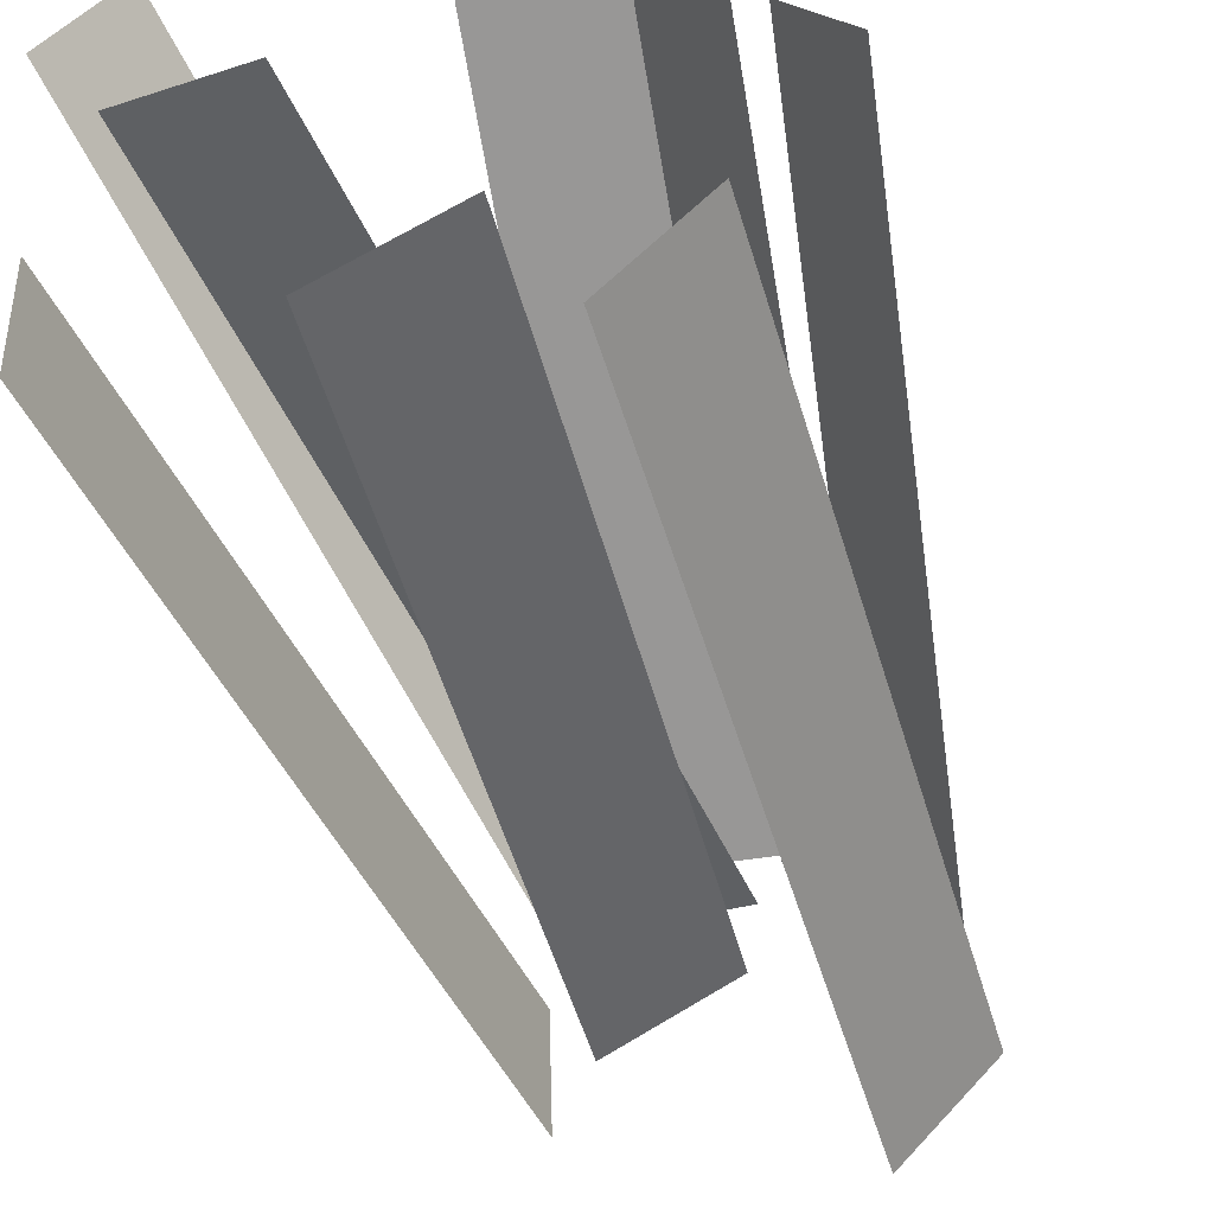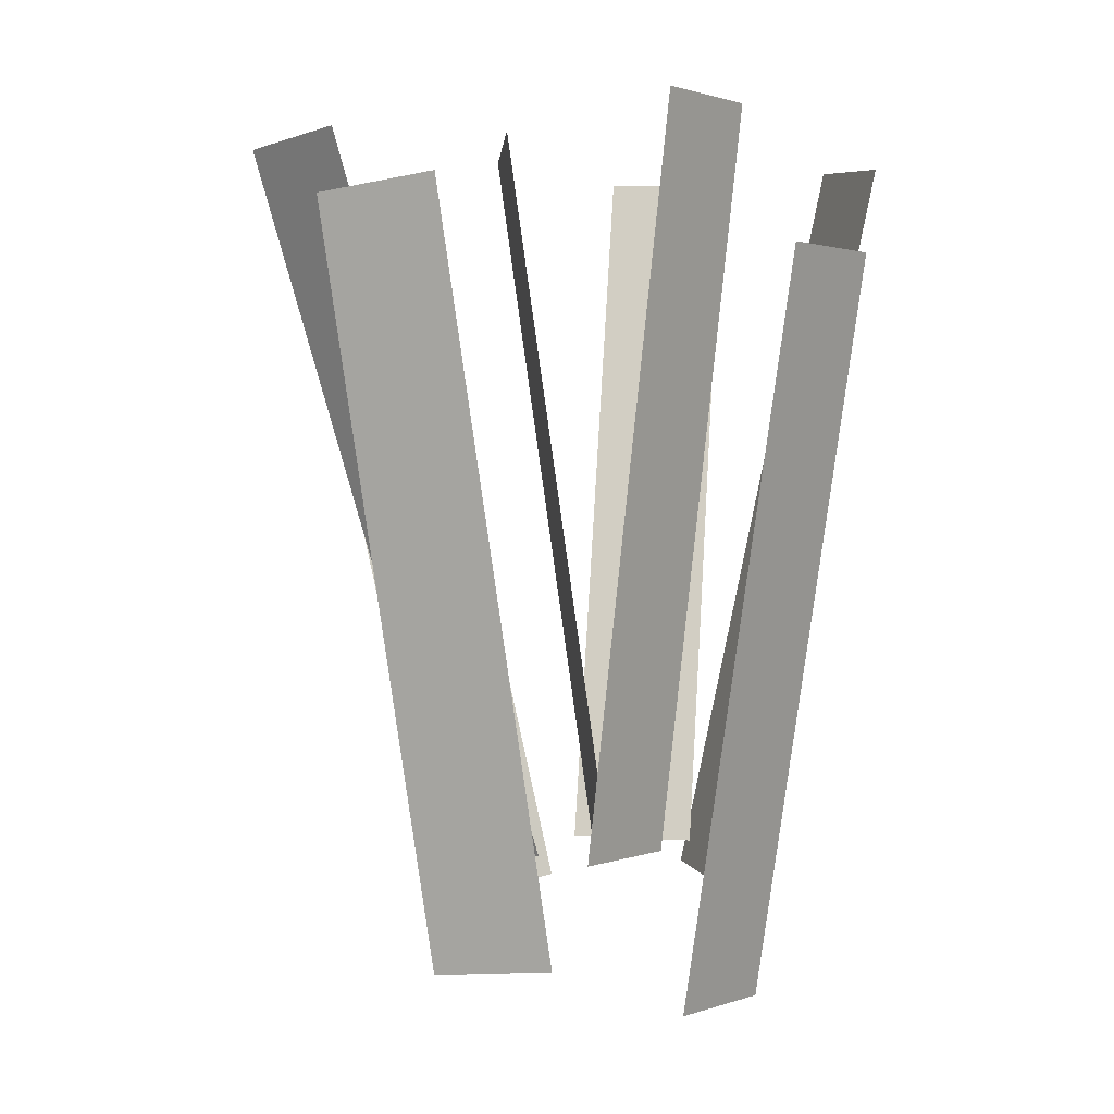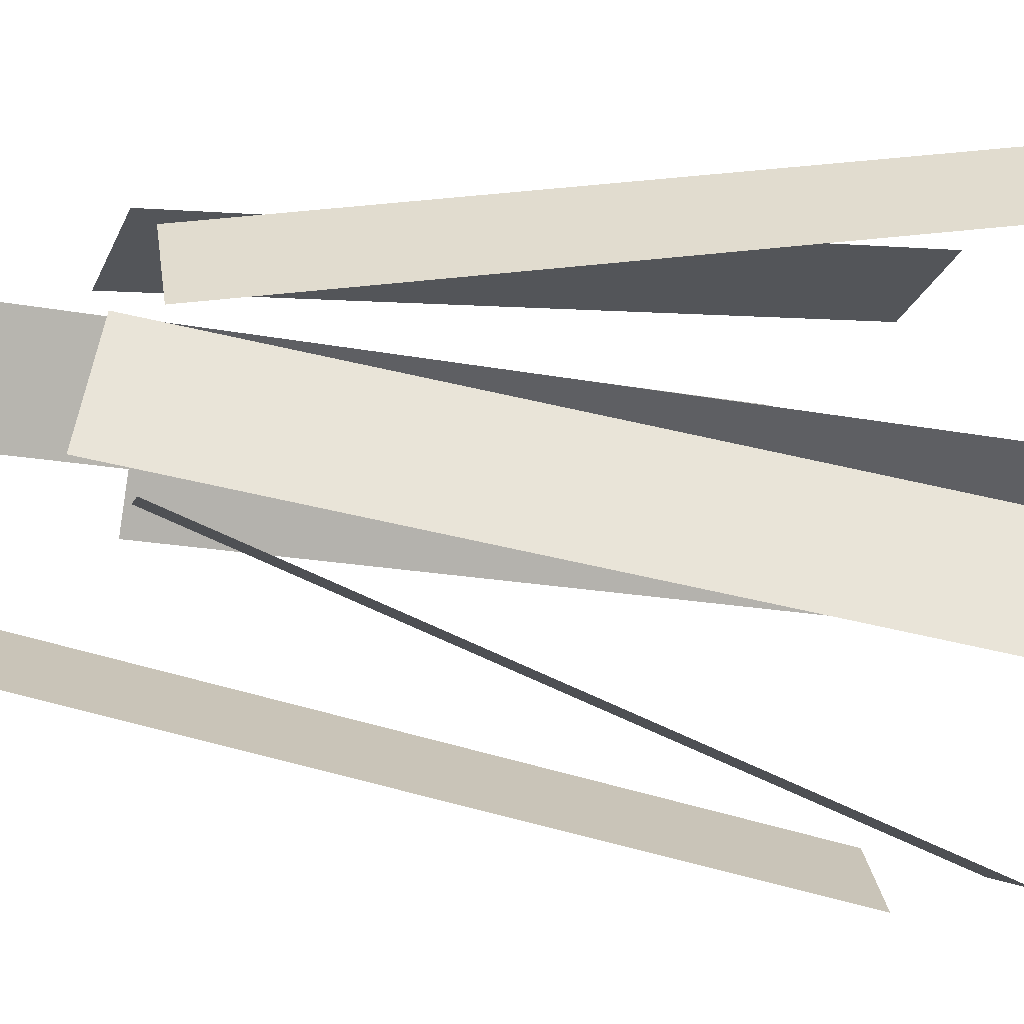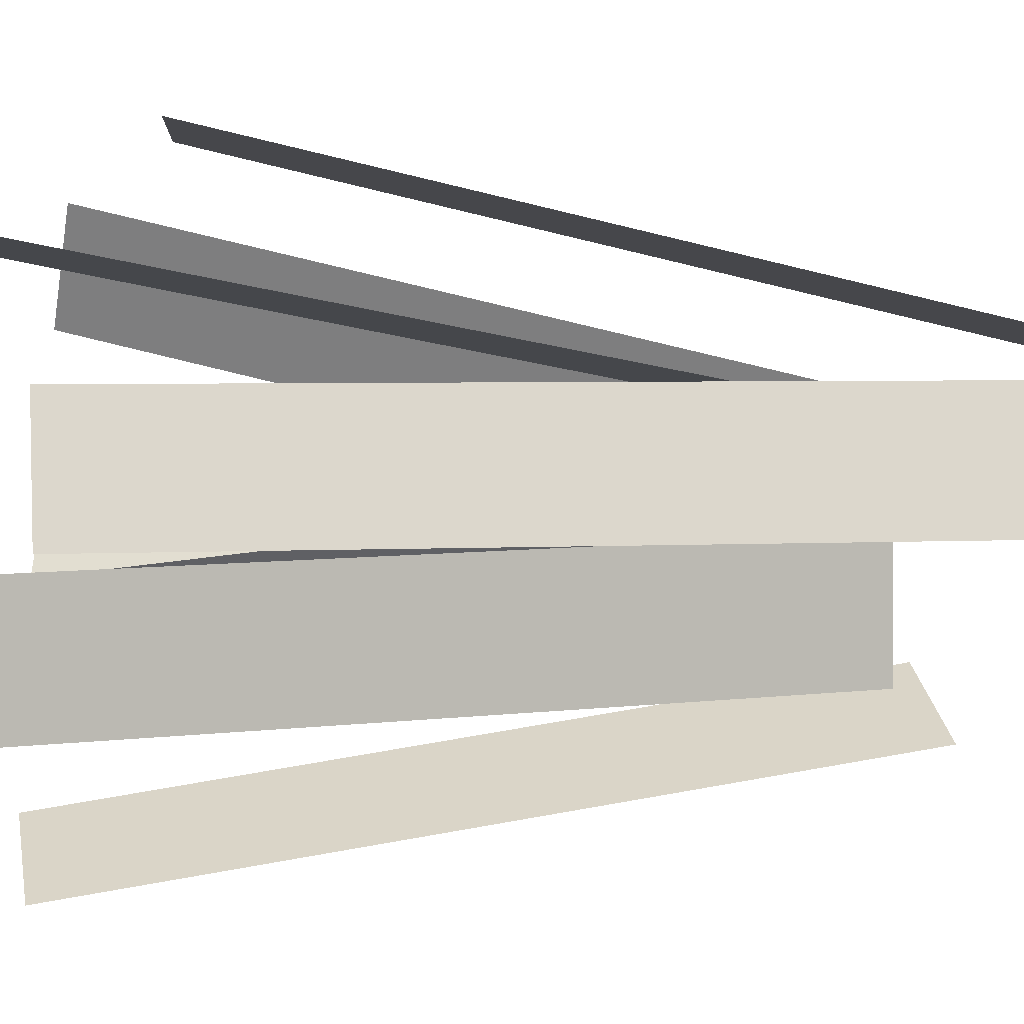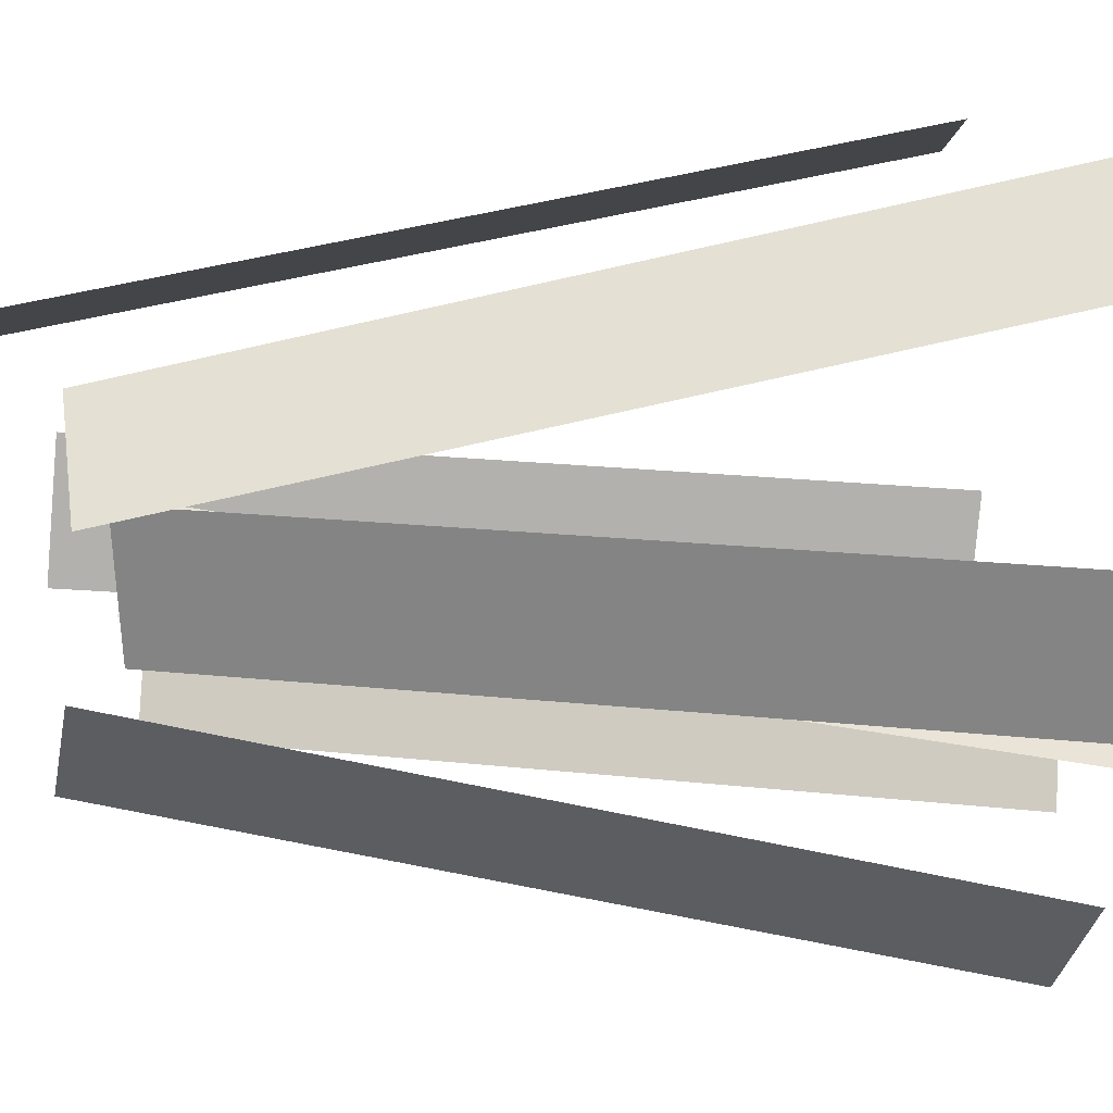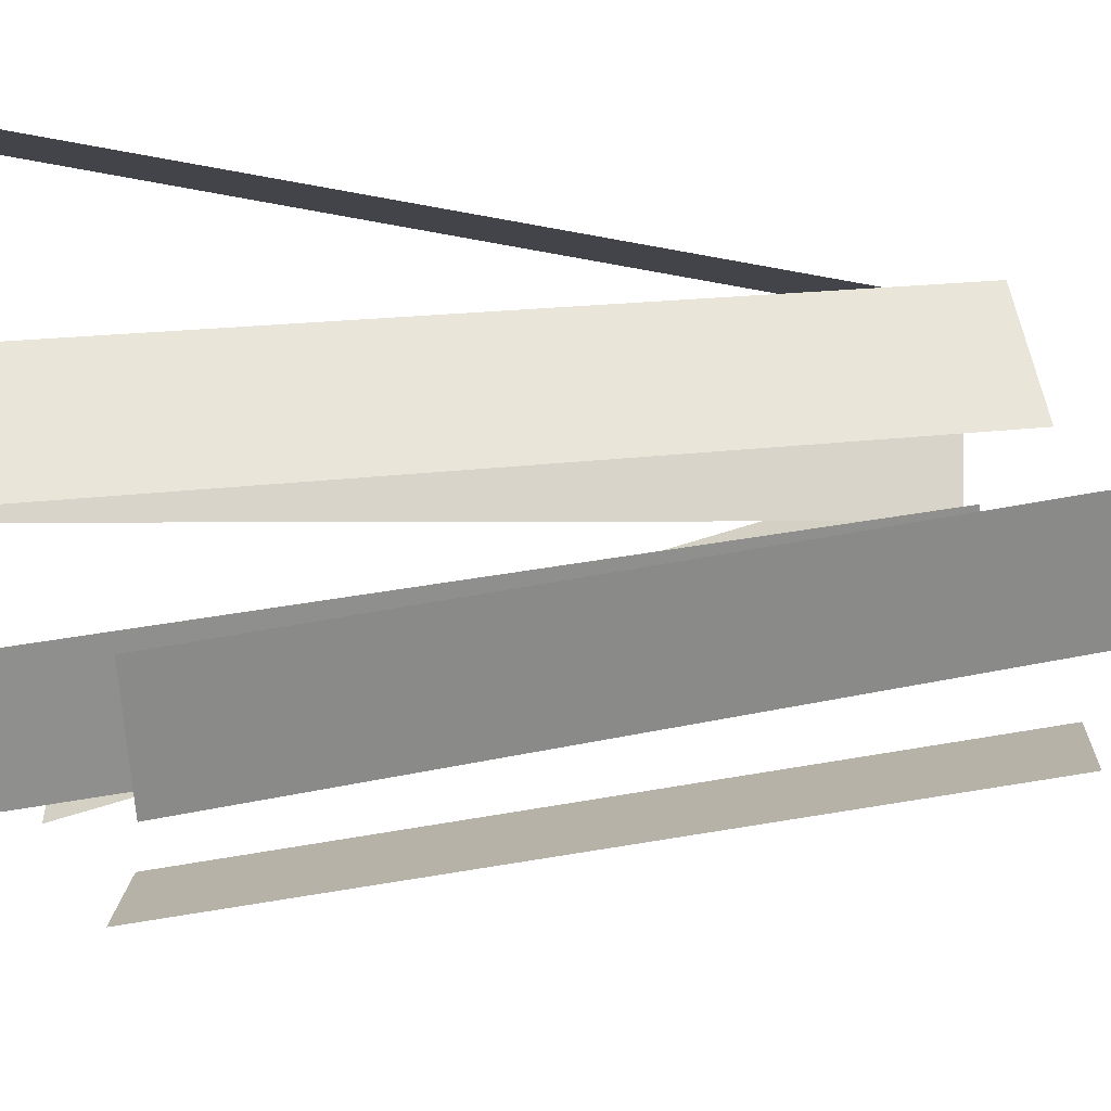
<metadata>
{"format":"obj","ext":"obj","renderer":"f3d","projection":"perspective","resolution":1024,"background":"white","views":[{"elev":-60.4,"azim":-162.3,"up":"+Z"},{"elev":-0.3,"azim":-111.5,"up":"+Y"},{"elev":-25.4,"azim":76.3,"up":"+Z"},{"elev":-62.6,"azim":-92.8,"up":"+Z"},{"elev":56.9,"azim":89.2,"up":"+Z"},{"elev":57.0,"azim":-93.9,"up":"+Z"}]}
</metadata>
<code>
v 0.3906 0.9533 -0.03102
v 0.3906 0.9533 -0.03102
v 0.1956 -0.5267 0.1156
v 0.1956 -0.5267 0.1156
v 0.1512 0.9782 -0.09832
v 0.1512 0.9782 -0.09832
v -0.04388 -0.5018 0.04829
v -0.04388 -0.5018 0.04829
f 4 7 5 2
f 3 4 2 1
f 8 3 1 6
f 7 8 6 5
f 6 1 2 5
f 7 4 3 8
v 0.4143 0.942 0.5229
v 0.4143 0.942 0.5229
v 0.1431 -0.5188 0.3167
v 0.1431 -0.5188 0.3167
v 0.5433 0.9482 0.3089
v 0.5433 0.9482 0.3089
v 0.2721 -0.5125 0.1026
v 0.2721 -0.5125 0.1026
f 12 15 13 10
f 11 12 10 9
f 16 11 9 14
f 15 16 14 13
f 14 9 10 13
f 15 12 11 16
v -0.4208 0.9692 0.01699
v -0.4208 0.9692 0.01699
v -0.2127 -0.514 -0.06515
v -0.2127 -0.514 -0.06515
v -0.2907 0.9756 0.2304
v -0.2907 0.9756 0.2304
v -0.08263 -0.5076 0.1482
v -0.08263 -0.5076 0.1482
f 20 23 21 18
f 19 20 18 17
f 24 19 17 22
f 23 24 22 21
f 22 17 18 21
f 23 20 19 24
v 0.1088 0.8934 -0.6502
v 0.1088 0.8934 -0.6502
v 0.2113 -0.5303 -0.189
v 0.2113 -0.5303 -0.189
v -0.1215 0.9079 -0.5542
v -0.1215 0.9079 -0.5542
v -0.019 -0.5157 -0.09288
v -0.019 -0.5157 -0.09288
f 28 31 29 26
f 27 28 26 25
f 32 27 25 30
f 31 32 30 29
f 30 25 26 29
f 31 28 27 32
v -0.1914 0.7661 -0.603
v -0.1914 0.7661 -0.603
v -0.1581 -0.7138 -0.3605
v -0.1581 -0.7138 -0.3605
v -0.3717 0.7902 -0.4314
v -0.3717 0.7902 -0.4314
v -0.3383 -0.6897 -0.1889
v -0.3383 -0.6897 -0.1889
f 36 39 37 34
f 35 36 34 33
f 40 35 33 38
f 39 40 38 37
f 38 33 34 37
f 39 36 35 40
v -0.2609 0.8706 0.5438
v -0.2609 0.8706 0.5438
v -0.06284 -0.5963 0.3013
v -0.06284 -0.5963 0.3013
v -0.01319 0.9018 0.5575
v -0.01319 0.9018 0.5575
v 0.1848 -0.5652 0.315
v 0.1848 -0.5652 0.315
f 44 47 45 42
f 43 44 42 41
f 48 43 41 46
f 47 48 46 45
f 46 41 42 45
f 47 44 43 48
v -0.4233 0.6765 0.4317
v -0.4233 0.6765 0.4317
v -0.1662 -0.797 0.3195
v -0.1662 -0.797 0.3195
v -0.5474 0.6714 0.2147
v -0.5474 0.6714 0.2147
v -0.2903 -0.8022 0.1026
v -0.2903 -0.8022 0.1026
f 52 55 53 50
f 51 52 50 49
f 56 51 49 54
f 55 56 54 53
f 54 49 50 53
f 55 52 51 56
v 0.5027 0.8644 -0.2079
v 0.5027 0.8644 -0.2079
v 0.3063 -0.5979 0.06251
v 0.3063 -0.5979 0.06251
v 0.5102 0.818 -0.4534
v 0.5102 0.818 -0.4534
v 0.3138 -0.6443 -0.183
v 0.3138 -0.6443 -0.183
f 60 63 61 58
f 59 60 58 57
f 64 59 57 62
f 63 64 62 61
f 62 57 58 61
f 63 60 59 64

</code>
